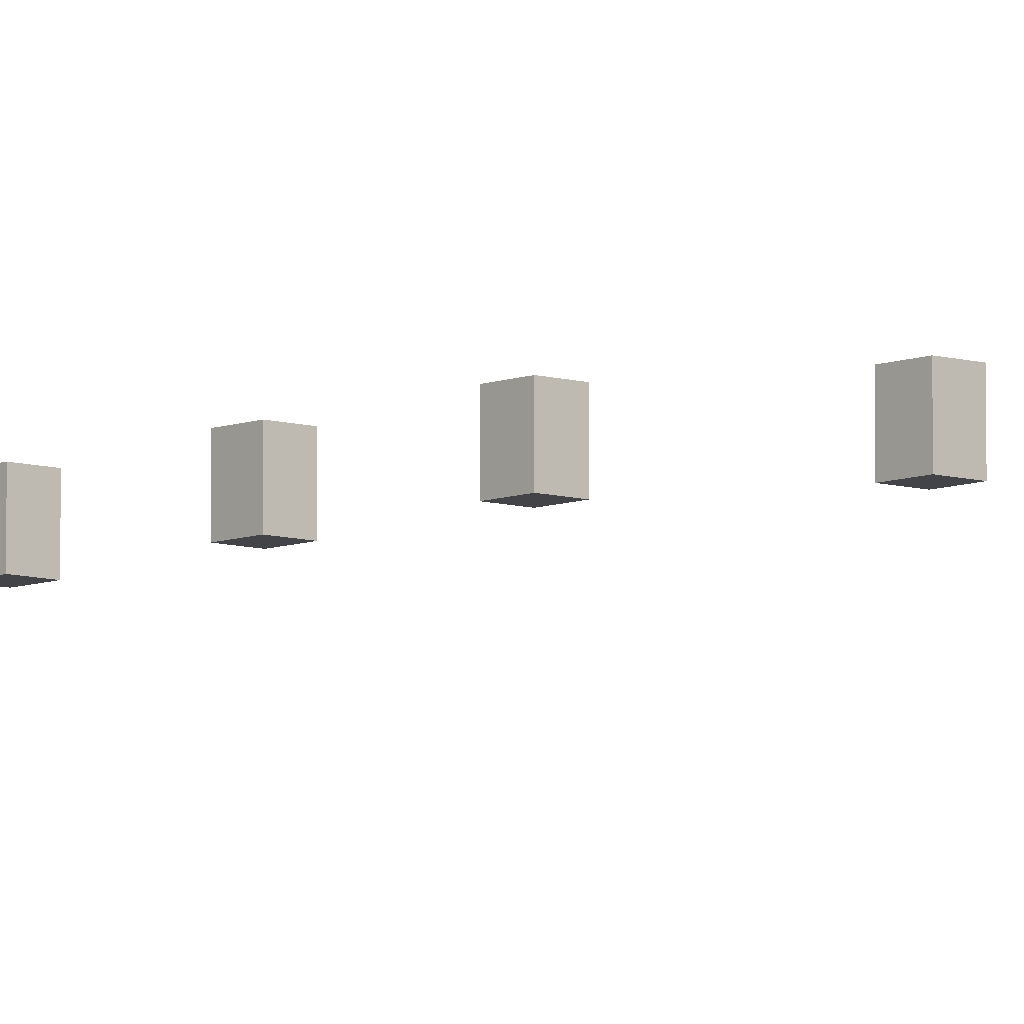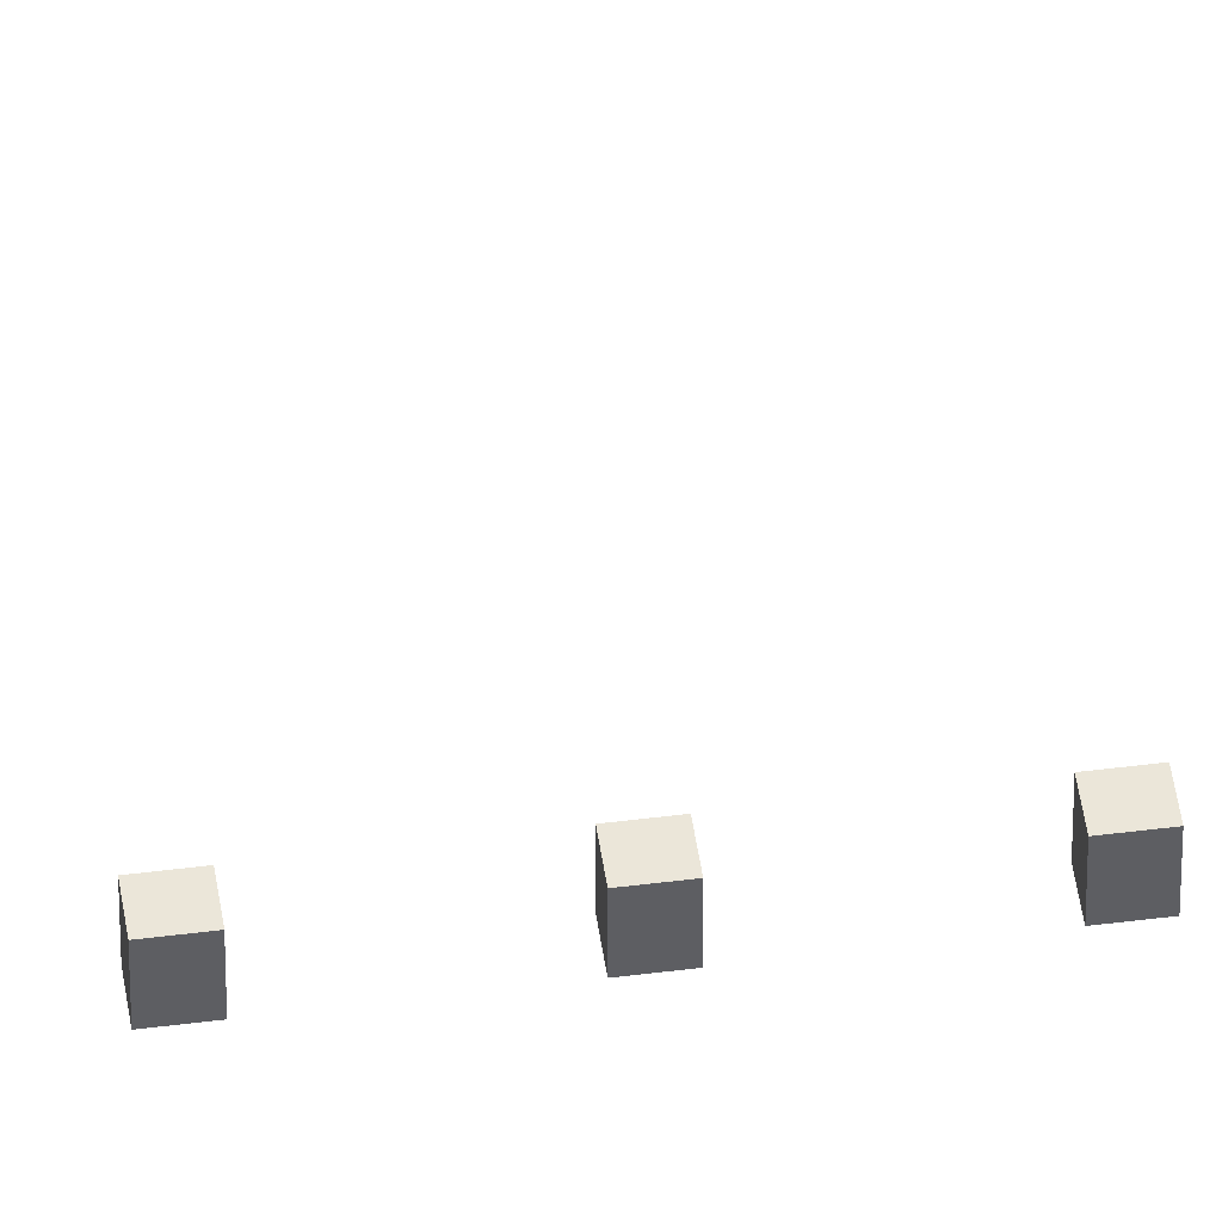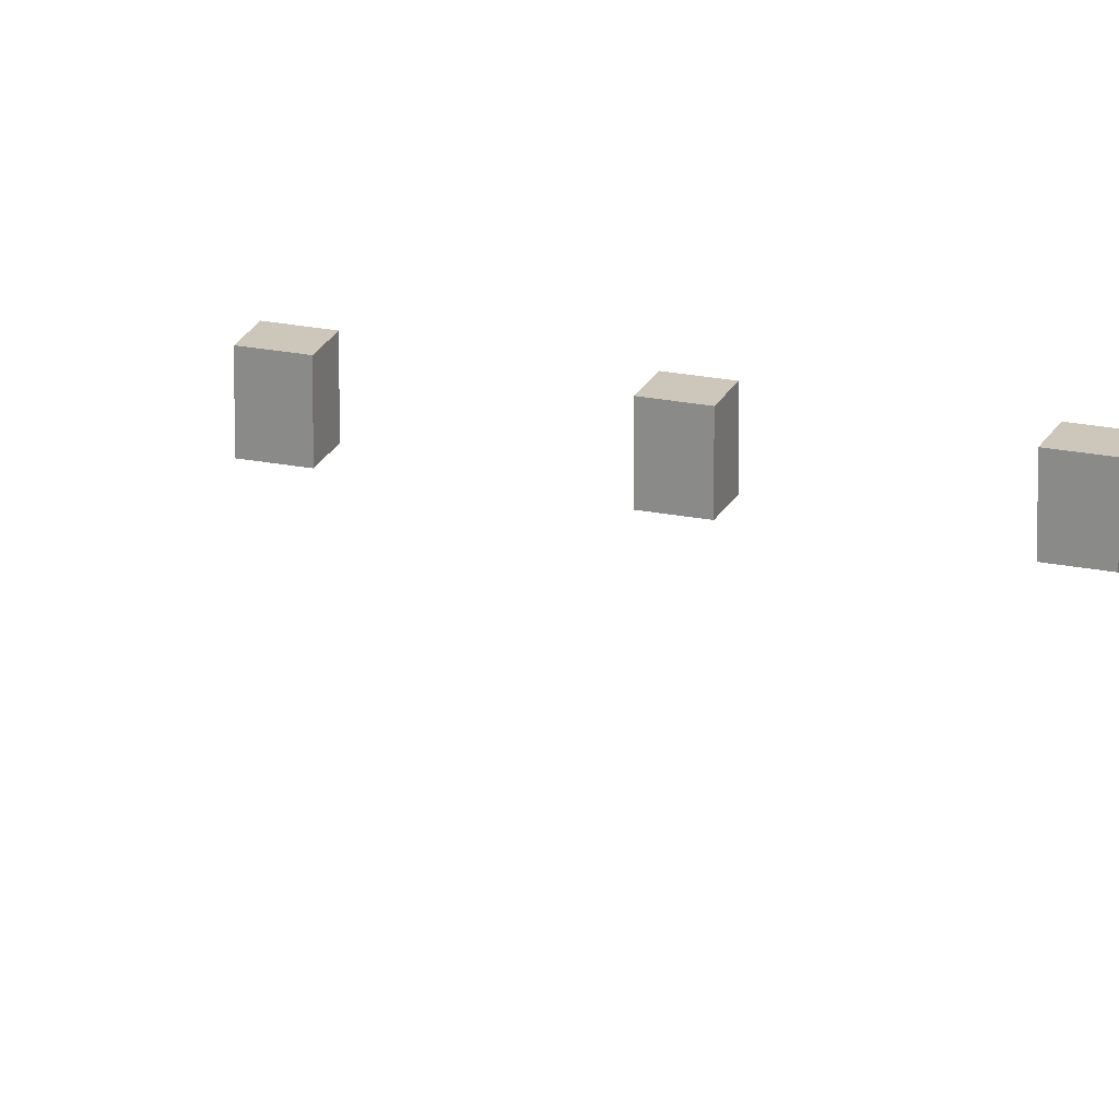
<metadata>
{"format":"obj","ext":"obj","renderer":"f3d","projection":"perspective","resolution":1024,"background":"white","views":[{"elev":-7.8,"azim":138.3,"up":"+Y"},{"elev":48.4,"azim":81.9,"up":"+Y"},{"elev":21.4,"azim":-70.3,"up":"+Y"}]}
</metadata>
<code>
o Doors
g Cube (15)
v -37.77 0.07 -9
v -39.55 0.07 -9
v -37.77 2.947 -9
v -39.55 2.947 -9
v -39.55 0.07 -9
v -39.55 0.07 -11
v -39.55 2.947 -9
v -39.55 2.947 -11
v -39.55 0.07 -11
v -37.77 0.07 -11
v -39.55 2.947 -11
v -37.77 2.947 -11
v -37.77 0.07 -11
v -37.77 0.07 -9
v -37.77 2.947 -11
v -37.77 2.947 -9
v -37.77 2.947 -9
v -39.55 2.947 -9
v -37.77 2.947 -11
v -39.55 2.947 -11
v -37.77 0.07 -11
v -39.55 0.07 -11
v -37.77 0.07 -9
v -39.55 0.07 -9
g Cube (15)
f 3 4 2 1
f 7 8 6 5
f 11 12 10 9
f 15 16 14 13
f 19 20 18 17
f 23 24 22 21
g Cube (20)
v -32.77 0.07 -123
v -34.55 0.07 -123
v -32.77 2.947 -123
v -34.55 2.947 -123
v -34.55 0.07 -123
v -34.55 0.07 -125
v -34.55 2.947 -123
v -34.55 2.947 -125
v -34.55 0.07 -125
v -32.77 0.07 -125
v -34.55 2.947 -125
v -32.77 2.947 -125
v -32.77 0.07 -125
v -32.77 0.07 -123
v -32.77 2.947 -125
v -32.77 2.947 -123
v -32.77 2.947 -123
v -34.55 2.947 -123
v -32.77 2.947 -125
v -34.55 2.947 -125
v -32.77 0.07 -125
v -34.55 0.07 -125
v -32.77 0.07 -123
v -34.55 0.07 -123
g Cube (20)
f 27 28 26 25
f 31 32 30 29
f 35 36 34 33
f 39 40 38 37
f 43 44 42 41
f 47 48 46 45
g Cube (21)
v -48.77 0.07 -129
v -50.55 0.07 -129
v -48.77 2.947 -129
v -50.55 2.947 -129
v -50.55 0.07 -129
v -50.55 0.07 -131
v -50.55 2.947 -129
v -50.55 2.947 -131
v -50.55 0.07 -131
v -48.77 0.07 -131
v -50.55 2.947 -131
v -48.77 2.947 -131
v -48.77 0.07 -131
v -48.77 0.07 -129
v -48.77 2.947 -131
v -48.77 2.947 -129
v -48.77 2.947 -129
v -50.55 2.947 -129
v -48.77 2.947 -131
v -50.55 2.947 -131
v -48.77 0.07 -131
v -50.55 0.07 -131
v -48.77 0.07 -129
v -50.55 0.07 -129
g Cube (21)
f 51 52 50 49
f 55 56 54 53
f 59 60 58 57
f 63 64 62 61
f 67 68 66 65
f 71 72 70 69
g Cube (19)
v -38.77 0.07 -115
v -40.55 0.07 -115
v -38.77 2.947 -115
v -40.55 2.947 -115
v -40.55 0.07 -115
v -40.55 0.07 -117
v -40.55 2.947 -115
v -40.55 2.947 -117
v -40.55 0.07 -117
v -38.77 0.07 -117
v -40.55 2.947 -117
v -38.77 2.947 -117
v -38.77 0.07 -117
v -38.77 0.07 -115
v -38.77 2.947 -117
v -38.77 2.947 -115
v -38.77 2.947 -115
v -40.55 2.947 -115
v -38.77 2.947 -117
v -40.55 2.947 -117
v -38.77 0.07 -117
v -40.55 0.07 -117
v -38.77 0.07 -115
v -40.55 0.07 -115
g Cube (19)
f 75 76 74 73
f 79 80 78 77
f 83 84 82 81
f 87 88 86 85
f 91 92 90 89
f 95 96 94 93
g Cube (22)
v -38.77 0.07 -87.75
v -40.55 0.07 -87.75
v -38.77 2.947 -87.75
v -40.55 2.947 -87.75
v -40.55 0.07 -87.75
v -40.55 0.07 -92.25
v -40.55 2.947 -87.75
v -40.55 2.947 -92.25
v -40.55 0.07 -92.25
v -38.77 0.07 -92.25
v -40.55 2.947 -92.25
v -38.77 2.947 -92.25
v -38.77 0.07 -92.25
v -38.77 0.07 -87.75
v -38.77 2.947 -92.25
v -38.77 2.947 -87.75
v -38.77 2.947 -87.75
v -40.55 2.947 -87.75
v -38.77 2.947 -92.25
v -40.55 2.947 -92.25
v -38.77 0.07 -92.25
v -40.55 0.07 -92.25
v -38.77 0.07 -87.75
v -40.55 0.07 -87.75
g Cube (22)
f 99 100 98 97
f 103 104 102 101
f 107 108 106 105
f 111 112 110 109
f 115 116 114 113
f 119 120 118 117
g Cube (23)
v -32.8 0.07 -82
v -34.58 0.07 -82
v -32.8 2.947 -82
v -34.58 2.947 -82
v -34.58 0.07 -82
v -34.58 0.07 -84
v -34.58 2.947 -82
v -34.58 2.947 -84
v -34.58 0.07 -84
v -32.8 0.07 -84
v -34.58 2.947 -84
v -32.8 2.947 -84
v -32.8 0.07 -84
v -32.8 0.07 -82
v -32.8 2.947 -84
v -32.8 2.947 -82
v -32.8 2.947 -82
v -34.58 2.947 -82
v -32.8 2.947 -84
v -34.58 2.947 -84
v -32.8 0.07 -84
v -34.58 0.07 -84
v -32.8 0.07 -82
v -34.58 0.07 -82
g Cube (23)
f 123 124 122 121
f 127 128 126 125
f 131 132 130 129
f 135 136 134 133
f 139 140 138 137
f 143 144 142 141
g Cube (24)
v -32.8 0.07 -50.17
v -34.58 0.07 -50.17
v -32.8 2.947 -50.17
v -34.58 2.947 -50.17
v -34.58 0.07 -50.17
v -34.58 0.07 -52.17
v -34.58 2.947 -50.17
v -34.58 2.947 -52.17
v -34.58 0.07 -52.17
v -32.8 0.07 -52.17
v -34.58 2.947 -52.17
v -32.8 2.947 -52.17
v -32.8 0.07 -52.17
v -32.8 0.07 -50.17
v -32.8 2.947 -52.17
v -32.8 2.947 -50.17
v -32.8 2.947 -50.17
v -34.58 2.947 -50.17
v -32.8 2.947 -52.17
v -34.58 2.947 -52.17
v -32.8 0.07 -52.17
v -34.58 0.07 -52.17
v -32.8 0.07 -50.17
v -34.58 0.07 -50.17
g Cube (24)
f 147 148 146 145
f 151 152 150 149
f 155 156 154 153
f 159 160 158 157
f 163 164 162 161
f 167 168 166 165
g Cube (18)
v -37.77 0.07 -132
v -39.55 0.07 -132
v -37.77 2.947 -132
v -39.55 2.947 -132
v -39.55 0.07 -132
v -39.55 0.07 -134
v -39.55 2.947 -132
v -39.55 2.947 -134
v -39.55 0.07 -134
v -37.77 0.07 -134
v -39.55 2.947 -134
v -37.77 2.947 -134
v -37.77 0.07 -134
v -37.77 0.07 -132
v -37.77 2.947 -134
v -37.77 2.947 -132
v -37.77 2.947 -132
v -39.55 2.947 -132
v -37.77 2.947 -134
v -39.55 2.947 -134
v -37.77 0.07 -134
v -39.55 0.07 -134
v -37.77 0.07 -132
v -39.55 0.07 -132
g Cube (18)
f 171 172 170 169
f 175 176 174 173
f 179 180 178 177
f 183 184 182 181
f 187 188 186 185
f 191 192 190 189
g Cube (16)
v -37.77 0.07 -69
v -39.55 0.07 -69
v -37.77 2.947 -69
v -39.55 2.947 -69
v -39.55 0.07 -69
v -39.55 0.07 -71
v -39.55 2.947 -69
v -39.55 2.947 -71
v -39.55 0.07 -71
v -37.77 0.07 -71
v -39.55 2.947 -71
v -37.77 2.947 -71
v -37.77 0.07 -71
v -37.77 0.07 -69
v -37.77 2.947 -71
v -37.77 2.947 -69
v -37.77 2.947 -69
v -39.55 2.947 -69
v -37.77 2.947 -71
v -39.55 2.947 -71
v -37.77 0.07 -71
v -39.55 0.07 -71
v -37.77 0.07 -69
v -39.55 0.07 -69
g Cube (16)
f 195 196 194 193
f 199 200 198 197
f 203 204 202 201
f 207 208 206 205
f 211 212 210 209
f 215 216 214 213
g Cube (17)
v -37.77 0.07 -100
v -39.55 0.07 -100
v -37.77 2.947 -100
v -39.55 2.947 -100
v -39.55 0.07 -100
v -39.55 0.07 -102
v -39.55 2.947 -100
v -39.55 2.947 -102
v -39.55 0.07 -102
v -37.77 0.07 -102
v -39.55 2.947 -102
v -37.77 2.947 -102
v -37.77 0.07 -102
v -37.77 0.07 -100
v -37.77 2.947 -102
v -37.77 2.947 -100
v -37.77 2.947 -100
v -39.55 2.947 -100
v -37.77 2.947 -102
v -39.55 2.947 -102
v -37.77 0.07 -102
v -39.55 0.07 -102
v -37.77 0.07 -100
v -39.55 0.07 -100
g Cube (17)
f 219 220 218 217
f 223 224 222 221
f 227 228 226 225
f 231 232 230 229
f 235 236 234 233
f 239 240 238 237
g Cube (26)
v -32.8 0.07 -40.17
v -34.58 0.07 -40.17
v -32.8 2.947 -40.17
v -34.58 2.947 -40.17
v -34.58 0.07 -40.17
v -34.58 0.07 -42.17
v -34.58 2.947 -40.17
v -34.58 2.947 -42.17
v -34.58 0.07 -42.17
v -32.8 0.07 -42.17
v -34.58 2.947 -42.17
v -32.8 2.947 -42.17
v -32.8 0.07 -42.17
v -32.8 0.07 -40.17
v -32.8 2.947 -42.17
v -32.8 2.947 -40.17
v -32.8 2.947 -40.17
v -34.58 2.947 -40.17
v -32.8 2.947 -42.17
v -34.58 2.947 -42.17
v -32.8 0.07 -42.17
v -34.58 0.07 -42.17
v -32.8 0.07 -40.17
v -34.58 0.07 -40.17
g Cube (26)
f 243 244 242 241
f 247 248 246 245
f 251 252 250 249
f 255 256 254 253
f 259 260 258 257
f 263 264 262 261
g Cube (25)
v -32.8 0.07 -60.26
v -34.58 0.07 -60.26
v -32.8 2.947 -60.26
v -34.58 2.947 -60.26
v -34.58 0.07 -60.26
v -34.58 0.07 -62.26
v -34.58 2.947 -60.26
v -34.58 2.947 -62.26
v -34.58 0.07 -62.26
v -32.8 0.07 -62.26
v -34.58 2.947 -62.26
v -32.8 2.947 -62.26
v -32.8 0.07 -62.26
v -32.8 0.07 -60.26
v -32.8 2.947 -62.26
v -32.8 2.947 -60.26
v -32.8 2.947 -60.26
v -34.58 2.947 -60.26
v -32.8 2.947 -62.26
v -34.58 2.947 -62.26
v -32.8 0.07 -62.26
v -34.58 0.07 -62.26
v -32.8 0.07 -60.26
v -34.58 0.07 -60.26
g Cube (25)
f 267 268 266 265
f 271 272 270 269
f 275 276 274 273
f 279 280 278 277
f 283 284 282 281
f 287 288 286 285
g Cube (28)
v -32.8 0.07 -30.17
v -34.58 0.07 -30.17
v -32.8 2.947 -30.17
v -34.58 2.947 -30.17
v -34.58 0.07 -30.17
v -34.58 0.07 -32.17
v -34.58 2.947 -30.17
v -34.58 2.947 -32.17
v -34.58 0.07 -32.17
v -32.8 0.07 -32.17
v -34.58 2.947 -32.17
v -32.8 2.947 -32.17
v -32.8 0.07 -32.17
v -32.8 0.07 -30.17
v -32.8 2.947 -32.17
v -32.8 2.947 -30.17
v -32.8 2.947 -30.17
v -34.58 2.947 -30.17
v -32.8 2.947 -32.17
v -34.58 2.947 -32.17
v -32.8 0.07 -32.17
v -34.58 0.07 -32.17
v -32.8 0.07 -30.17
v -34.58 0.07 -30.17
g Cube (28)
f 291 292 290 289
f 295 296 294 293
f 299 300 298 297
f 303 304 302 301
f 307 308 306 305
f 311 312 310 309
g Cube (27)
v -32.8 0.07 -35.17
v -34.58 0.07 -35.17
v -32.8 2.947 -35.17
v -34.58 2.947 -35.17
v -34.58 0.07 -35.17
v -34.58 0.07 -37.17
v -34.58 2.947 -35.17
v -34.58 2.947 -37.17
v -34.58 0.07 -37.17
v -32.8 0.07 -37.17
v -34.58 2.947 -37.17
v -32.8 2.947 -37.17
v -32.8 0.07 -37.17
v -32.8 0.07 -35.17
v -32.8 2.947 -37.17
v -32.8 2.947 -35.17
v -32.8 2.947 -35.17
v -34.58 2.947 -35.17
v -32.8 2.947 -37.17
v -34.58 2.947 -37.17
v -32.8 0.07 -37.17
v -34.58 0.07 -37.17
v -32.8 0.07 -35.17
v -34.58 0.07 -35.17
g Cube (27)
f 315 316 314 313
f 319 320 318 317
f 323 324 322 321
f 327 328 326 325
f 331 332 330 329
f 335 336 334 333
g Cube (30)
v -32.8 0.07 -7.29
v -34.58 0.07 -7.29
v -32.8 2.947 -7.29
v -34.58 2.947 -7.29
v -34.58 0.07 -7.29
v -34.58 0.07 -9.29
v -34.58 2.947 -7.29
v -34.58 2.947 -9.29
v -34.58 0.07 -9.29
v -32.8 0.07 -9.29
v -34.58 2.947 -9.29
v -32.8 2.947 -9.29
v -32.8 0.07 -9.29
v -32.8 0.07 -7.29
v -32.8 2.947 -9.29
v -32.8 2.947 -7.29
v -32.8 2.947 -7.29
v -34.58 2.947 -7.29
v -32.8 2.947 -9.29
v -34.58 2.947 -9.29
v -32.8 0.07 -9.29
v -34.58 0.07 -9.29
v -32.8 0.07 -7.29
v -34.58 0.07 -7.29
g Cube (30)
f 339 340 338 337
f 343 344 342 341
f 347 348 346 345
f 351 352 350 349
f 355 356 354 353
f 359 360 358 357
g Cube (29)
v -32.8 0.07 9.8
v -34.58 0.07 9.8
v -32.8 2.947 9.8
v -34.58 2.947 9.8
v -34.58 0.07 9.8
v -34.58 0.07 7.8
v -34.58 2.947 9.8
v -34.58 2.947 7.8
v -34.58 0.07 7.8
v -32.8 0.07 7.8
v -34.58 2.947 7.8
v -32.8 2.947 7.8
v -32.8 0.07 7.8
v -32.8 0.07 9.8
v -32.8 2.947 7.8
v -32.8 2.947 9.8
v -32.8 2.947 9.8
v -34.58 2.947 9.8
v -32.8 2.947 7.8
v -34.58 2.947 7.8
v -32.8 0.07 7.8
v -34.58 0.07 7.8
v -32.8 0.07 9.8
v -34.58 0.07 9.8
g Cube (29)
f 363 364 362 361
f 367 368 366 365
f 371 372 370 369
f 375 376 374 373
f 379 380 378 377
f 383 384 382 381
g Cube (32)
v -32.8 0.07 24.8
v -34.58 0.07 24.8
v -32.8 2.947 24.8
v -34.58 2.947 24.8
v -34.58 0.07 24.8
v -34.58 0.07 22.8
v -34.58 2.947 24.8
v -34.58 2.947 22.8
v -34.58 0.07 22.8
v -32.8 0.07 22.8
v -34.58 2.947 22.8
v -32.8 2.947 22.8
v -32.8 0.07 22.8
v -32.8 0.07 24.8
v -32.8 2.947 22.8
v -32.8 2.947 24.8
v -32.8 2.947 24.8
v -34.58 2.947 24.8
v -32.8 2.947 22.8
v -34.58 2.947 22.8
v -32.8 0.07 22.8
v -34.58 0.07 22.8
v -32.8 0.07 24.8
v -34.58 0.07 24.8
g Cube (32)
f 387 388 386 385
f 391 392 390 389
f 395 396 394 393
f 399 400 398 397
f 403 404 402 401
f 407 408 406 405
g Cube (31)
v -32.8 0.07 19.8
v -34.58 0.07 19.8
v -32.8 2.947 19.8
v -34.58 2.947 19.8
v -34.58 0.07 19.8
v -34.58 0.07 17.8
v -34.58 2.947 19.8
v -34.58 2.947 17.8
v -34.58 0.07 17.8
v -32.8 0.07 17.8
v -34.58 2.947 17.8
v -32.8 2.947 17.8
v -32.8 0.07 17.8
v -32.8 0.07 19.8
v -32.8 2.947 17.8
v -32.8 2.947 19.8
v -32.8 2.947 19.8
v -34.58 2.947 19.8
v -32.8 2.947 17.8
v -34.58 2.947 17.8
v -32.8 0.07 17.8
v -34.58 0.07 17.8
v -32.8 0.07 19.8
v -34.58 0.07 19.8
g Cube (31)
f 411 412 410 409
f 415 416 414 413
f 419 420 418 417
f 423 424 422 421
f 427 428 426 425
f 431 432 430 429
g Cube (14)
v -34.44 0.07 31
v -39.55 0.07 31
v -34.44 2.947 31
v -39.55 2.947 31
v -39.55 0.07 31
v -39.55 0.07 29
v -39.55 2.947 31
v -39.55 2.947 29
v -39.55 0.07 29
v -34.44 0.07 29
v -39.55 2.947 29
v -34.44 2.947 29
v -34.44 0.07 29
v -34.44 0.07 31
v -34.44 2.947 29
v -34.44 2.947 31
v -34.44 2.947 31
v -39.55 2.947 31
v -34.44 2.947 29
v -39.55 2.947 29
v -34.44 0.07 29
v -39.55 0.07 29
v -34.44 0.07 31
v -39.55 0.07 31
g Cube (14)
f 435 436 434 433
f 439 440 438 437
f 443 444 442 441
f 447 448 446 445
f 451 452 450 449
f 455 456 454 453
g Cube (33)
v -32.8 0.07 29.8
v -34.58 0.07 29.8
v -32.8 2.947 29.8
v -34.58 2.947 29.8
v -34.58 0.07 29.8
v -34.58 0.07 27.8
v -34.58 2.947 29.8
v -34.58 2.947 27.8
v -34.58 0.07 27.8
v -32.8 0.07 27.8
v -34.58 2.947 27.8
v -32.8 2.947 27.8
v -32.8 0.07 27.8
v -32.8 0.07 29.8
v -32.8 2.947 27.8
v -32.8 2.947 29.8
v -32.8 2.947 29.8
v -34.58 2.947 29.8
v -32.8 2.947 27.8
v -34.58 2.947 27.8
v -32.8 0.07 27.8
v -34.58 0.07 27.8
v -32.8 0.07 29.8
v -34.58 0.07 29.8
g Cube (33)
f 459 460 458 457
f 463 464 462 461
f 467 468 466 465
f 471 472 470 469
f 475 476 474 473
f 479 480 478 477
g Cube (13)
v -41 0.07 12.56
v -41 0.07 7.444
v -41 2.947 12.56
v -41 2.947 7.444
v -41 0.07 7.444
v -39 0.07 7.444
v -41 2.947 7.444
v -39 2.947 7.444
v -39 0.07 7.444
v -39 0.07 12.56
v -39 2.947 7.444
v -39 2.947 12.56
v -39 0.07 12.56
v -41 0.07 12.56
v -39 2.947 12.56
v -41 2.947 12.56
v -41 2.947 12.56
v -41 2.947 7.444
v -39 2.947 12.56
v -39 2.947 7.444
v -39 0.07 12.56
v -39 0.07 7.444
v -41 0.07 12.56
v -41 0.07 7.444
g Cube (13)
f 483 484 482 481
f 487 488 486 485
f 491 492 490 489
f 495 496 494 493
f 499 500 498 497
f 503 504 502 501

</code>
